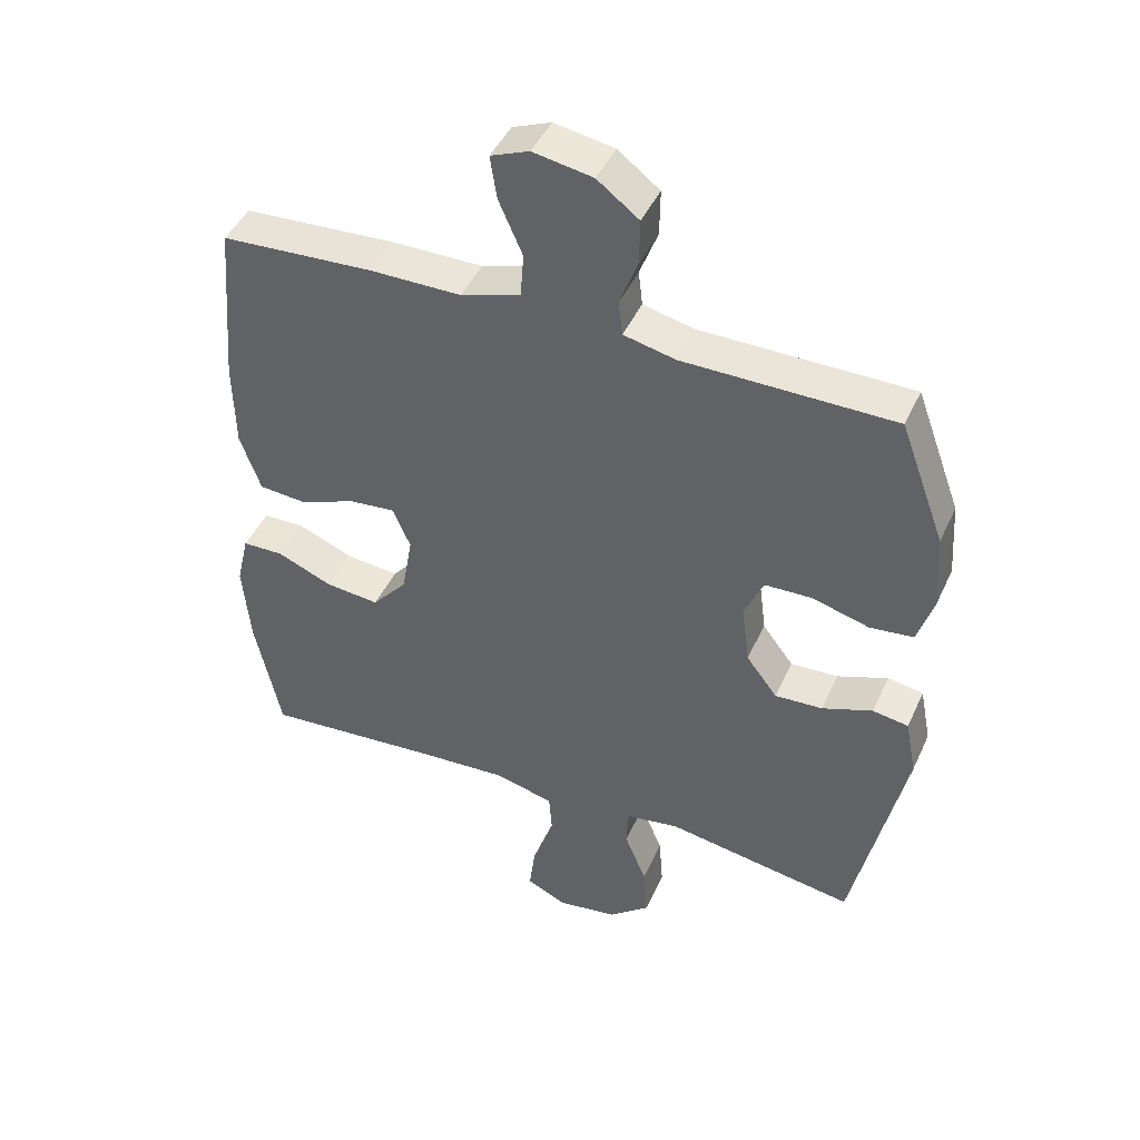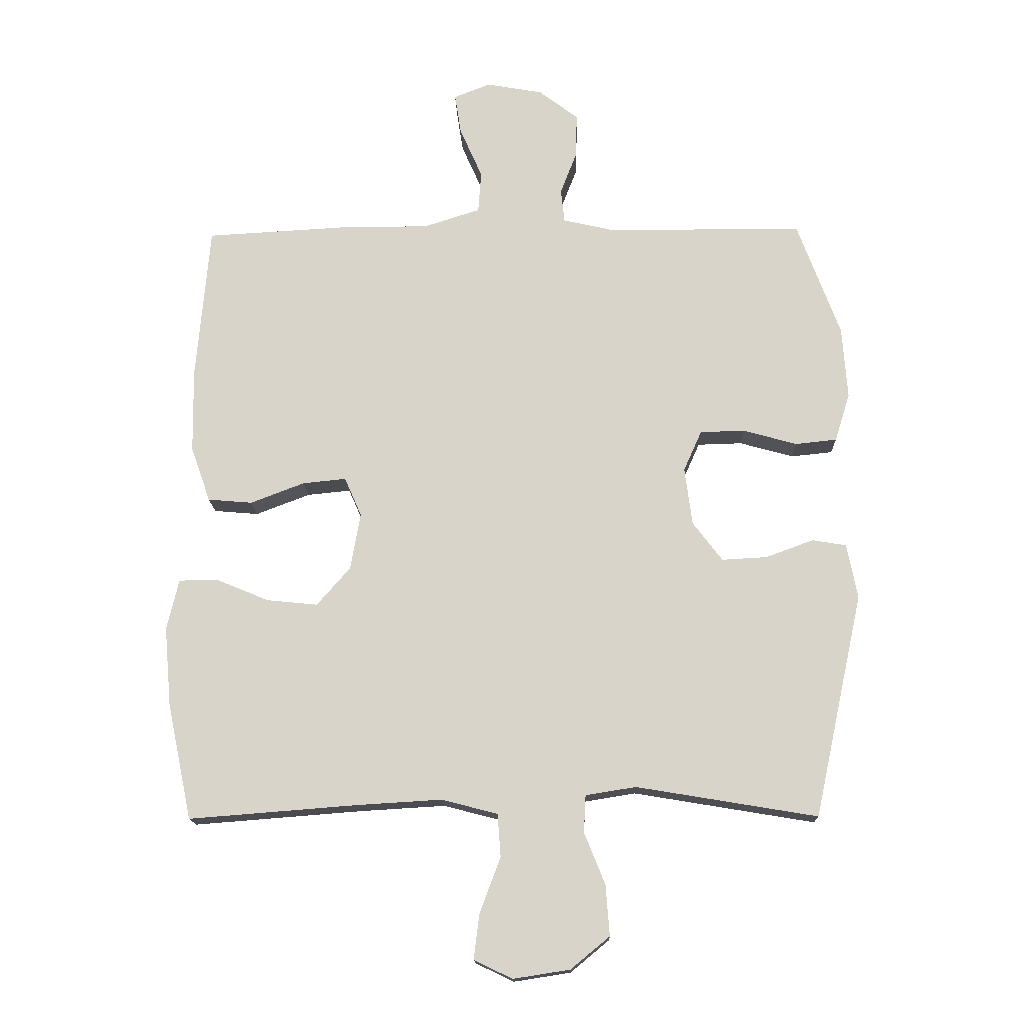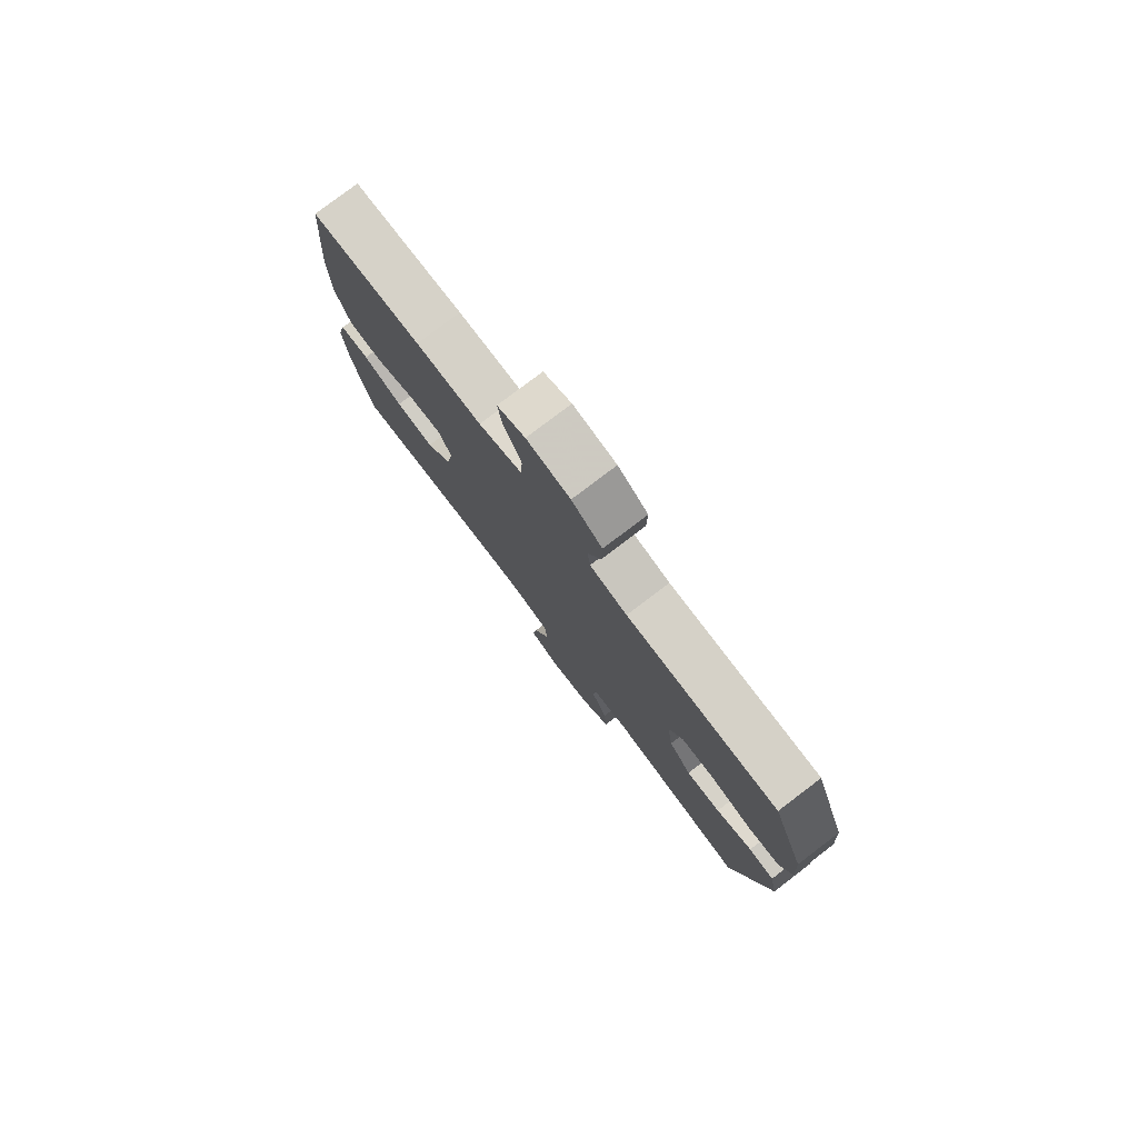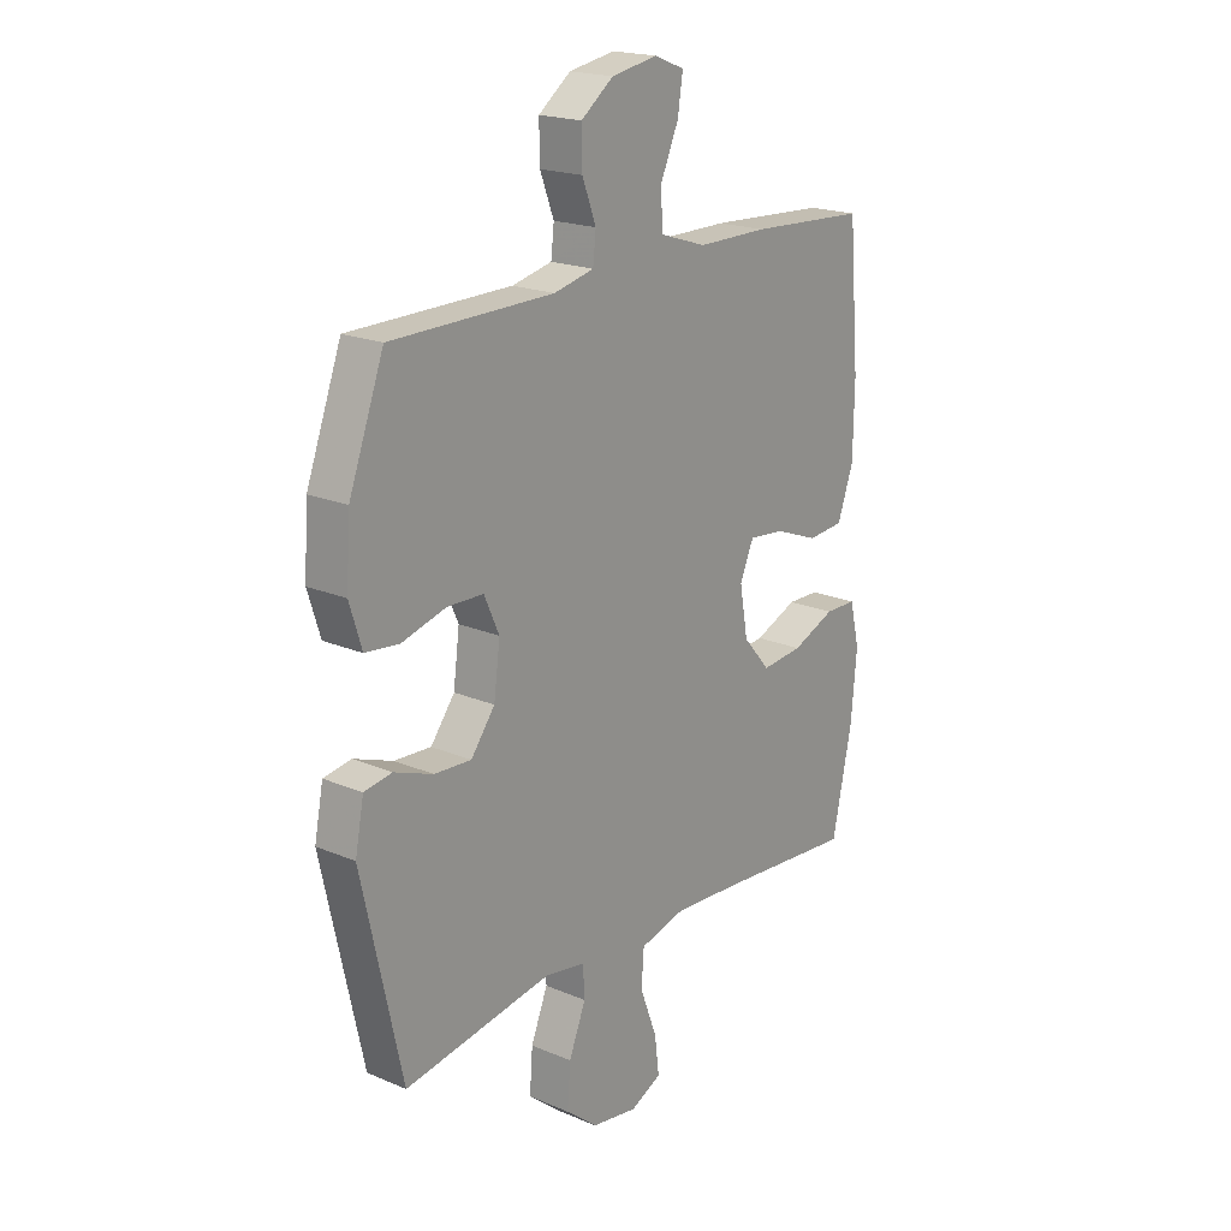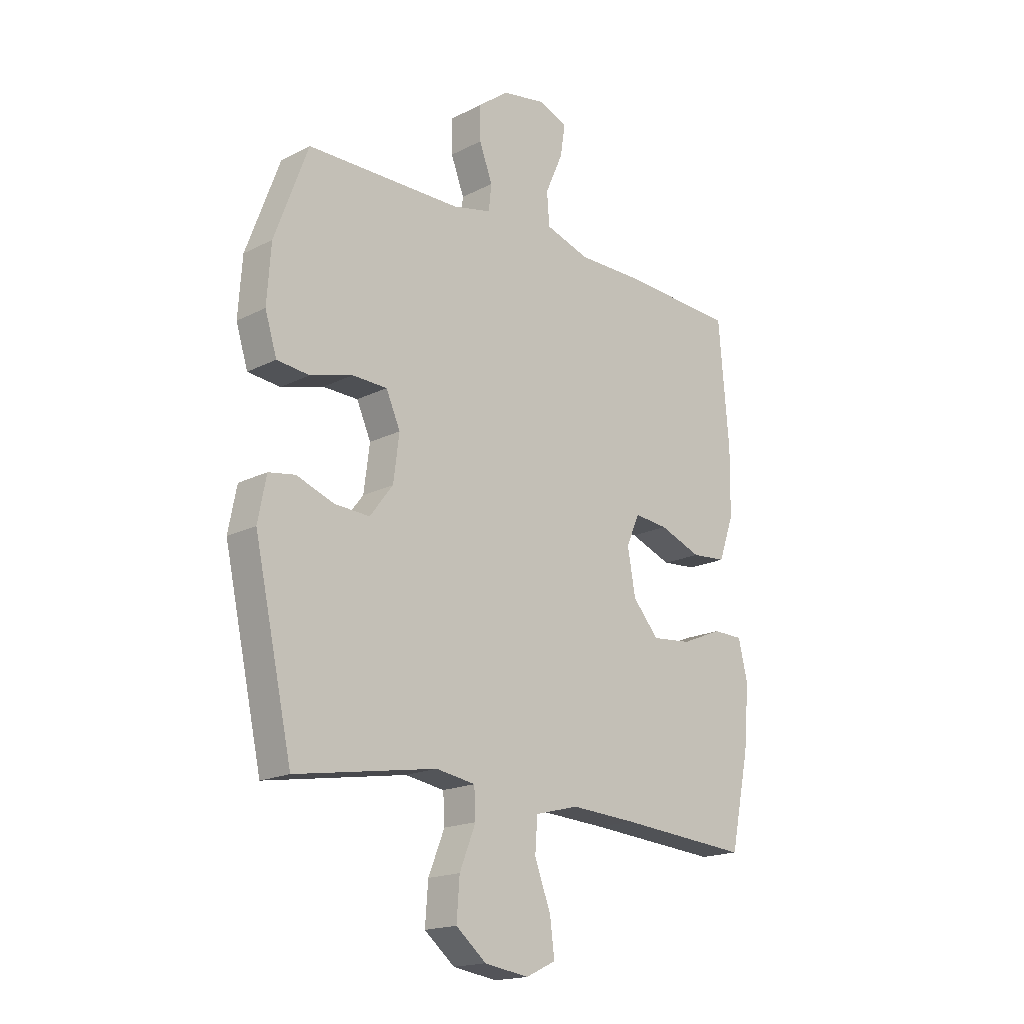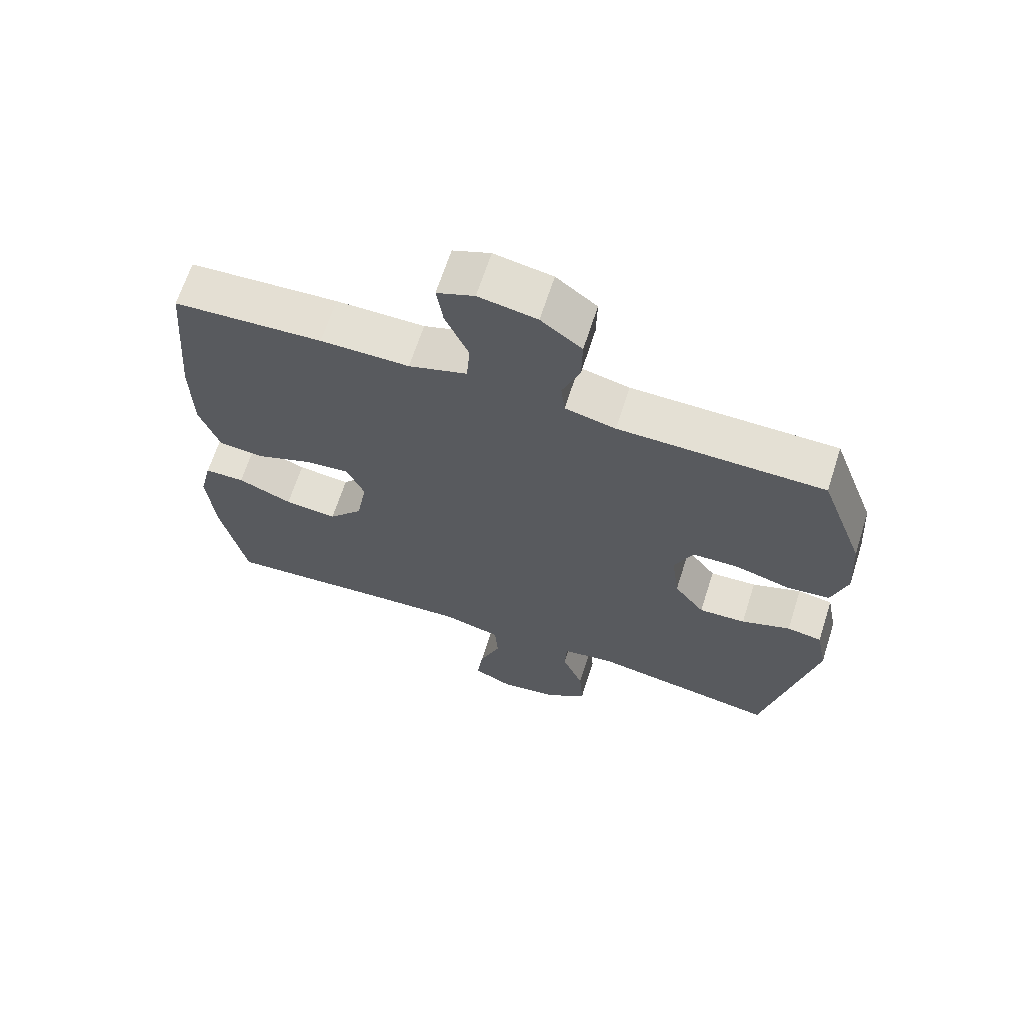
<metadata>
{"format":"obj","ext":"obj","renderer":"f3d","projection":"perspective","resolution":1024,"background":"white","views":[{"elev":44.6,"azim":23.4,"up":"+Z"},{"elev":-15.6,"azim":1.6,"up":"+Z"},{"elev":79.0,"azim":52.8,"up":"+Z"},{"elev":19.7,"azim":128.3,"up":"+Z"},{"elev":-17.8,"azim":134.9,"up":"+Z"},{"elev":66.1,"azim":17.8,"up":"+Z"}]}
</metadata>
<code>
v -0.5 0.07 0.5
v -0.27 0.07 0.513
v -0.133 0.07 0.513
v -0.043 0.07 0.542
v -0.038 0.07 0.608
v -0.074 0.07 0.69
v -0.084 0.07 0.755
v -0.026 0.07 0.778
v 0.064 0.07 0.762
v 0.127 0.07 0.714
v 0.126 0.07 0.645
v 0.099 0.07 0.574
v 0.105 0.07 0.521
v 0.183 0.07 0.503
v 0.5 0.07 0.5
v 0.568 0.07 0.316
v 0.576 0.07 0.201
v 0.552 0.07 0.124
v 0.486 0.07 0.117
v 0.4 0.07 0.141
v 0.329 0.07 0.139
v 0.3 0.07 0.074
v 0.312 0.07 -0.018
v 0.359 0.07 -0.08
v 0.431 0.07 -0.076
v 0.507 0.07 -0.048
v 0.561 0.07 -0.057
v 0.578 0.07 -0.144
v 0.5 0.07 -0.5
v 0.212 0.07 -0.452
v 0.132 0.07 -0.465
v 0.129 0.07 -0.524
v 0.162 0.07 -0.606
v 0.168 0.07 -0.686
v 0.106 0.07 -0.737
v 0.016 0.07 -0.751
v -0.045 0.07 -0.722
v -0.036 0.07 -0.65
v -0.003 0.07 -0.562
v -0.008 0.07 -0.494
v -0.097 0.07 -0.471
v -0.231 0.07 -0.479
v -0.5 0.07 -0.5
v -0.539 0.07 -0.315
v -0.55 0.07 -0.189
v -0.531 0.07 -0.109
v -0.469 0.07 -0.108
v -0.385 0.07 -0.143
v -0.304 0.07 -0.151
v -0.251 0.07 -0.09
v -0.235 0.07 0.001
v -0.262 0.07 0.063
v -0.331 0.07 0.056
v -0.417 0.07 0.023
v -0.488 0.07 0.029
v -0.519 0.07 0.117
v -0.521 0.07 0.251
v -0.5 0 0.5
v -0.27 0 0.513
v -0.133 0 0.513
v -0.043 0 0.542
v -0.038 0 0.608
v -0.074 0 0.69
v -0.084 0 0.755
v -0.026 0 0.778
v 0.064 0 0.762
v 0.127 0 0.714
v 0.126 0 0.645
v 0.099 0 0.574
v 0.105 0 0.521
v 0.183 0 0.503
v 0.5 0 0.5
v 0.568 0 0.316
v 0.576 0 0.201
v 0.552 0 0.124
v 0.486 0 0.117
v 0.4 0 0.141
v 0.329 0 0.139
v 0.3 0 0.074
v 0.312 0 -0.018
v 0.359 0 -0.08
v 0.431 0 -0.076
v 0.507 0 -0.048
v 0.561 0 -0.057
v 0.578 0 -0.144
v 0.5 0 -0.5
v 0.212 0 -0.452
v 0.132 0 -0.465
v 0.129 0 -0.524
v 0.162 0 -0.606
v 0.168 0 -0.686
v 0.106 0 -0.737
v 0.016 0 -0.751
v -0.045 0 -0.722
v -0.036 0 -0.65
v -0.003 0 -0.562
v -0.008 0 -0.494
v -0.097 0 -0.471
v -0.231 0 -0.479
v -0.5 0 -0.5
v -0.539 0 -0.315
v -0.55 0 -0.189
v -0.531 0 -0.109
v -0.469 0 -0.108
v -0.385 0 -0.143
v -0.304 0 -0.151
v -0.251 0 -0.09
v -0.235 0 0.001
v -0.262 0 0.063
v -0.331 0 0.056
v -0.417 0 0.023
v -0.488 0 0.029
v -0.519 0 0.117
v -0.521 0 0.251
f 1 2 3
f 57 1 3
f 56 57 3
f 55 56 3
f 54 55 3
f 53 54 3
f 52 53 3 4
f 51 52 4
f 50 51 4
f 46 47 48
f 45 46 48
f 44 45 48
f 43 44 48
f 42 43 48
f 41 42 48 49
f 40 41 49 50
f 37 38 39
f 36 37 39
f 35 36 39
f 34 35 39
f 33 34 39
f 32 33 39
f 31 32 39 40
f 28 29 30
f 27 28 30
f 26 27 30
f 25 26 30
f 24 25 30 31
f 31 40 50
f 24 31 50
f 23 24 50
f 18 19 20
f 17 18 20
f 16 17 20
f 15 16 20
f 14 15 20
f 13 14 20 21
f 10 11 12
f 9 10 12
f 8 9 12
f 7 8 12
f 6 7 12
f 5 6 12
f 4 5 12 13
f 50 4 13
f 23 50 13
f 22 23 13
f 13 21 22
f 60 59 58
f 60 58 114
f 60 114 113
f 60 113 112
f 60 112 111
f 60 111 110
f 61 60 110 109
f 61 109 108
f 61 108 107
f 105 104 103
f 105 103 102
f 105 102 101
f 105 101 100
f 105 100 99
f 106 105 99 98
f 107 106 98 97
f 96 95 94
f 96 94 93
f 96 93 92
f 96 92 91
f 96 91 90
f 96 90 89
f 97 96 89 88
f 87 86 85
f 87 85 84
f 87 84 83
f 87 83 82
f 88 87 82 81
f 107 97 88
f 107 88 81
f 107 81 80
f 77 76 75
f 77 75 74
f 77 74 73
f 77 73 72
f 77 72 71
f 78 77 71 70
f 69 68 67
f 69 67 66
f 69 66 65
f 69 65 64
f 69 64 63
f 69 63 62
f 70 69 62 61
f 70 61 107
f 70 107 80
f 70 80 79
f 79 78 70
f 1 58 59 2
f 2 59 60 3
f 3 60 61 4
f 4 61 62 5
f 5 62 63 6
f 6 63 64 7
f 7 64 65 8
f 8 65 66 9
f 9 66 67 10
f 10 67 68 11
f 11 68 69 12
f 12 69 70 13
f 13 70 71 14
f 14 71 72 15
f 15 72 73 16
f 16 73 74 17
f 17 74 75 18
f 18 75 76 19
f 19 76 77 20
f 20 77 78 21
f 21 78 79 22
f 22 79 80 23
f 23 80 81 24
f 24 81 82 25
f 25 82 83 26
f 26 83 84 27
f 27 84 85 28
f 28 85 86 29
f 29 86 87 30
f 30 87 88 31
f 31 88 89 32
f 32 89 90 33
f 33 90 91 34
f 34 91 92 35
f 35 92 93 36
f 36 93 94 37
f 37 94 95 38
f 38 95 96 39
f 39 96 97 40
f 40 97 98 41
f 41 98 99 42
f 42 99 100 43
f 43 100 101 44
f 44 101 102 45
f 45 102 103 46
f 46 103 104 47
f 47 104 105 48
f 48 105 106 49
f 49 106 107 50
f 50 107 108 51
f 51 108 109 52
f 52 109 110 53
f 53 110 111 54
f 54 111 112 55
f 55 112 113 56
f 56 113 114 57
f 57 114 58 1

</code>
